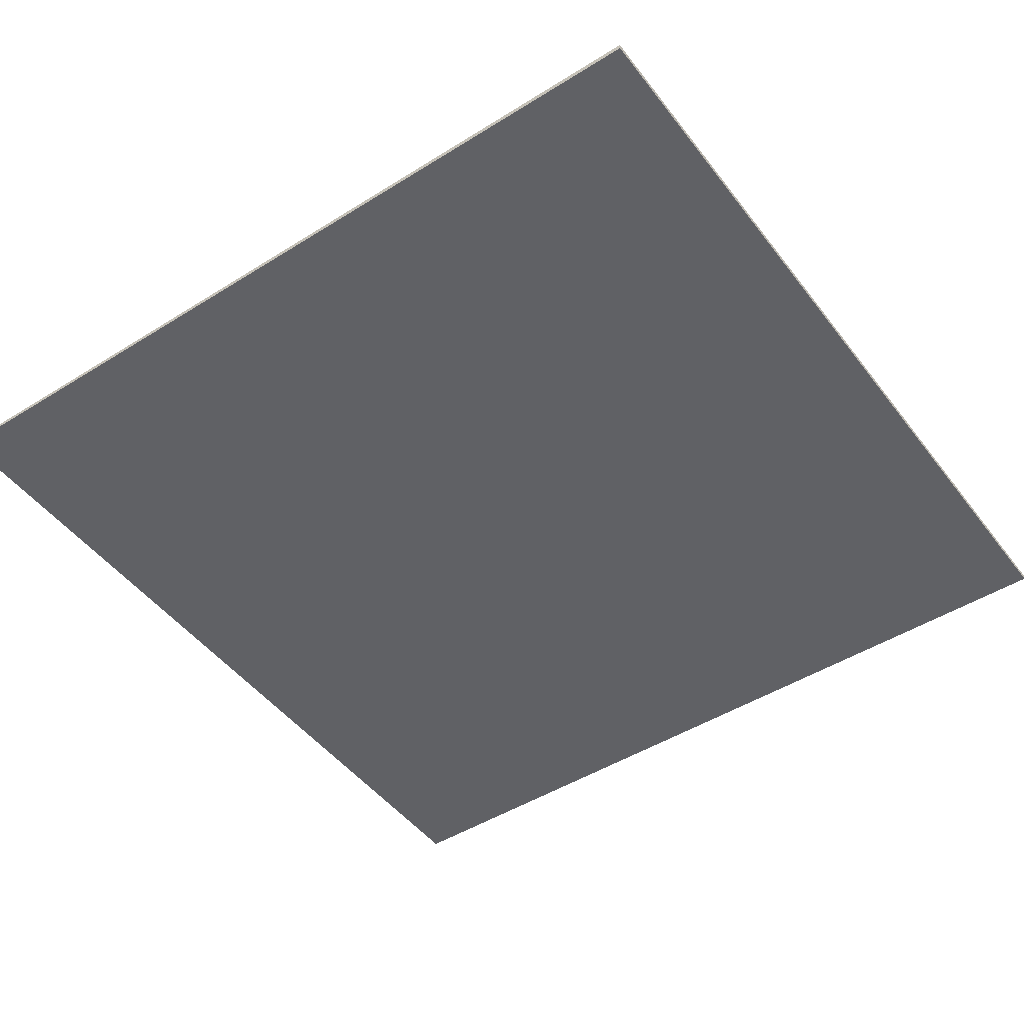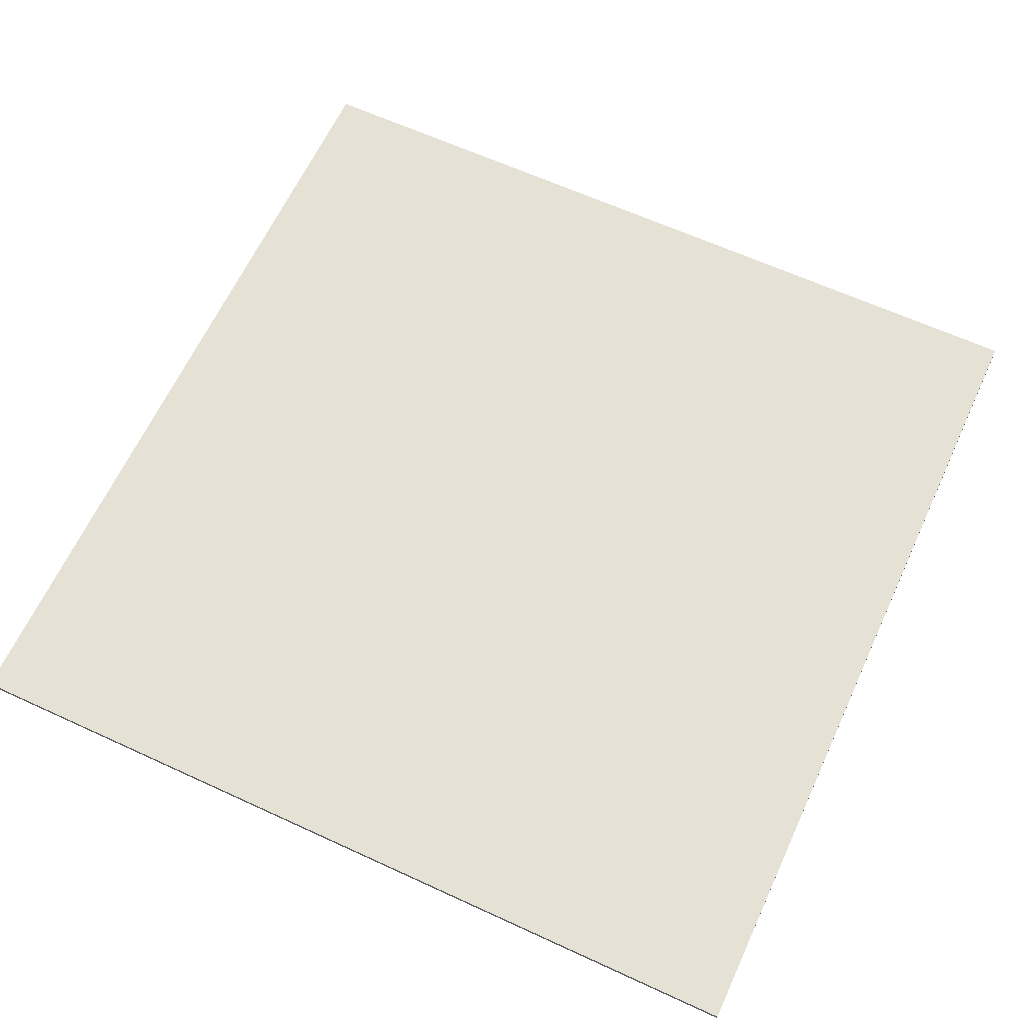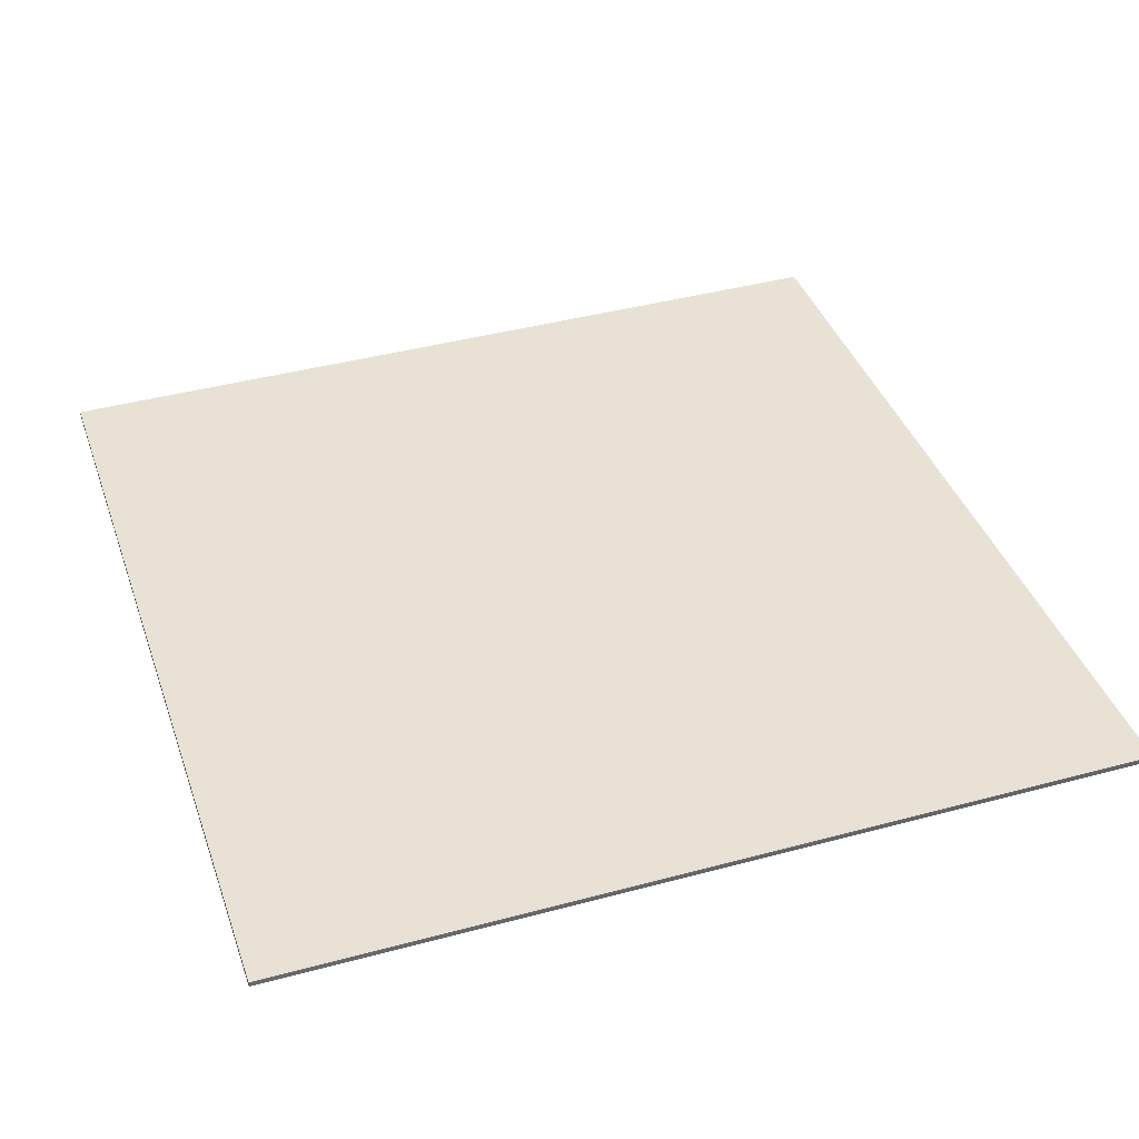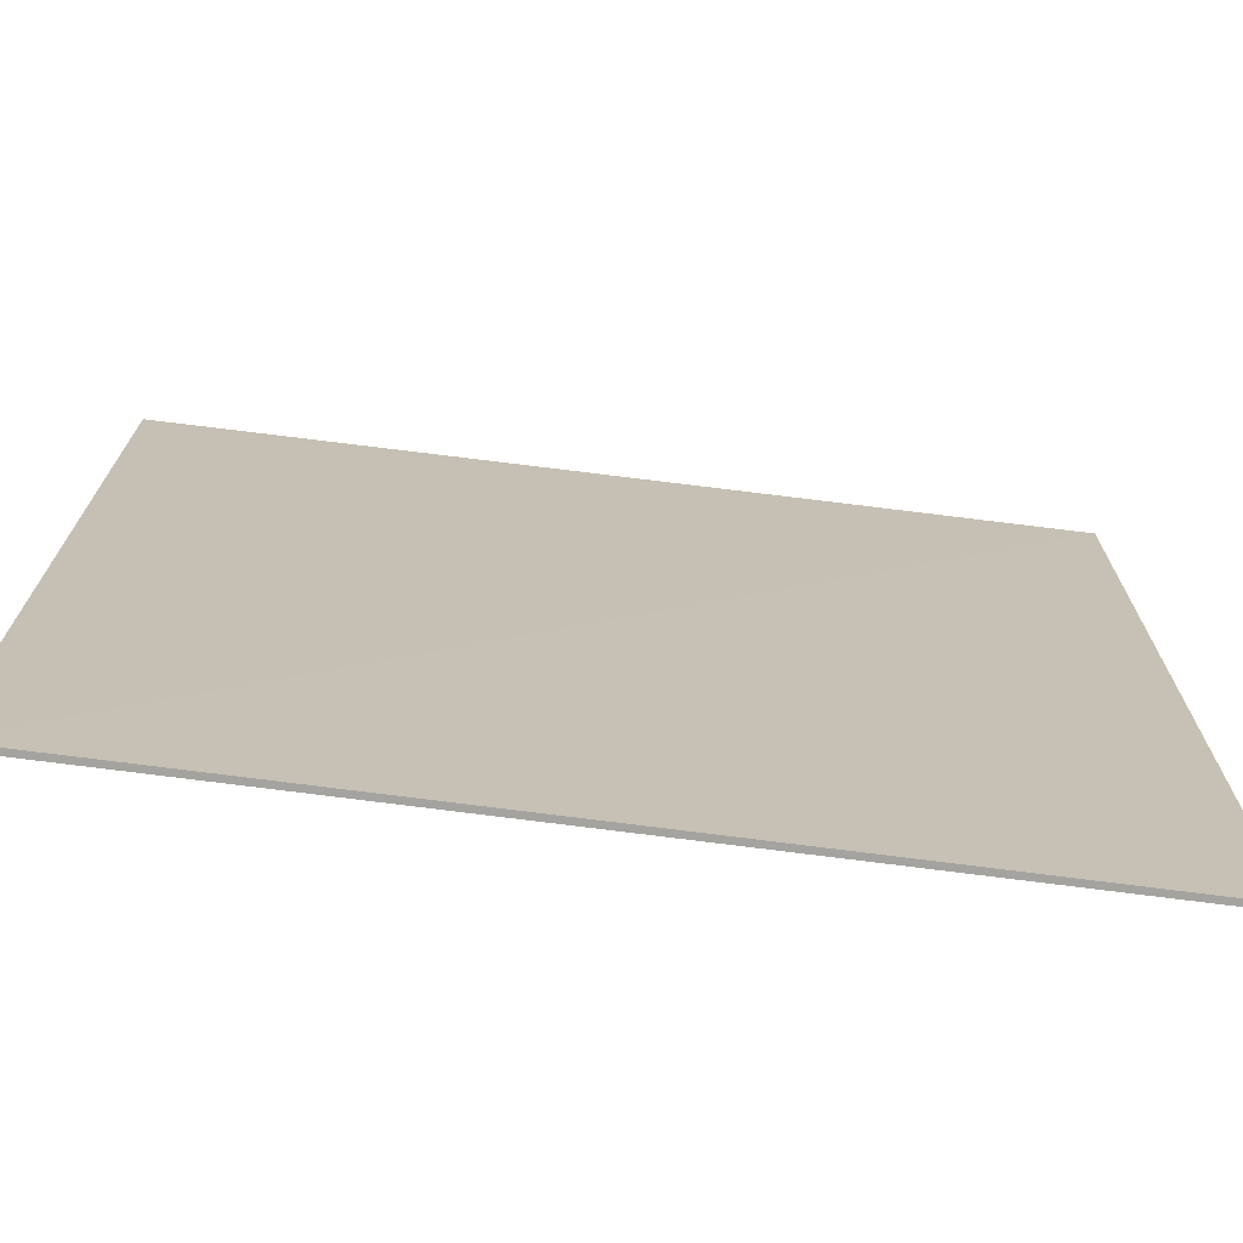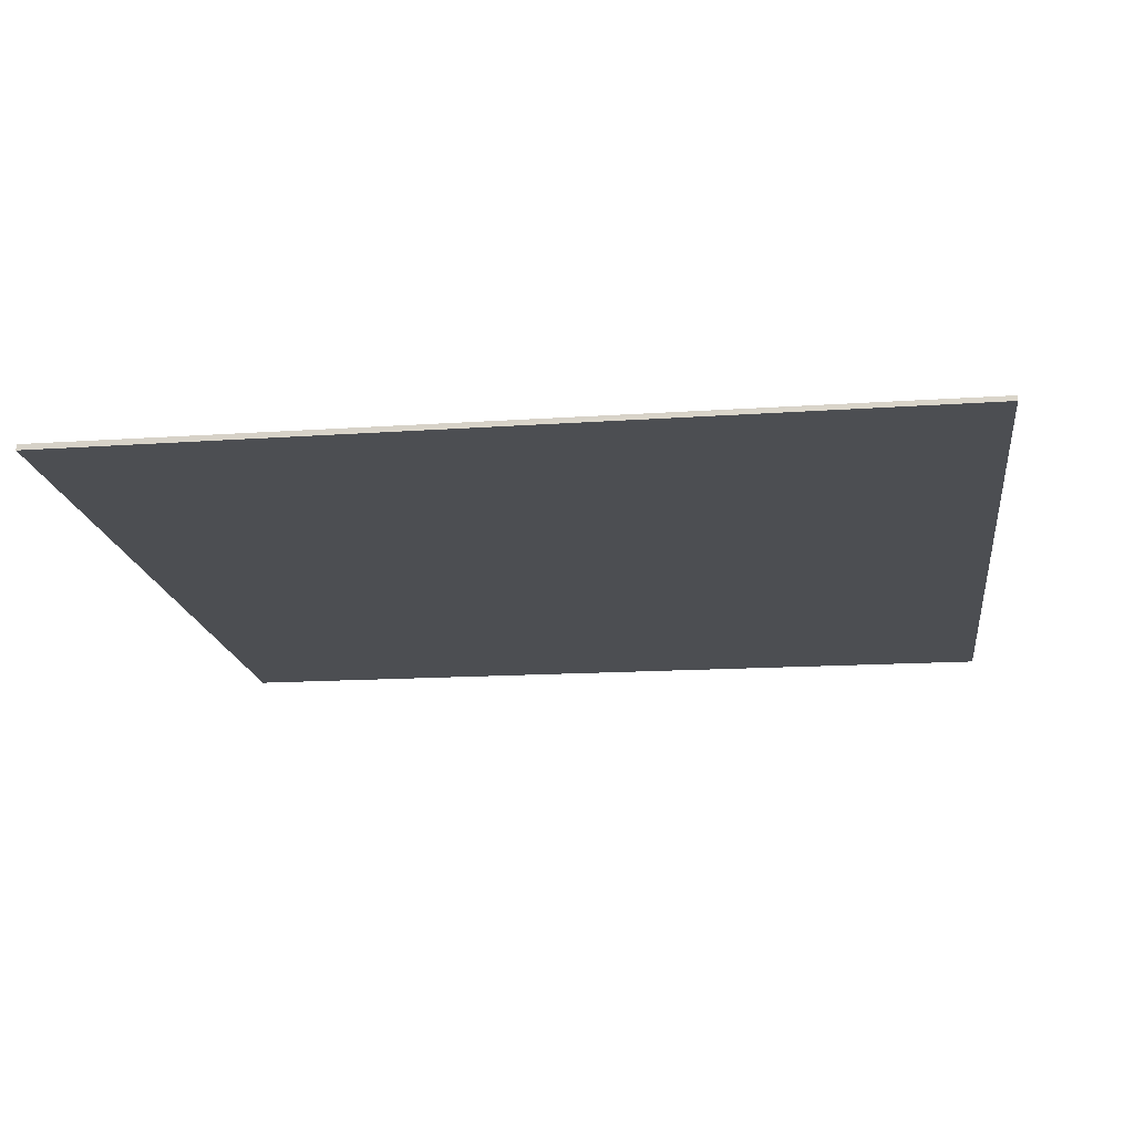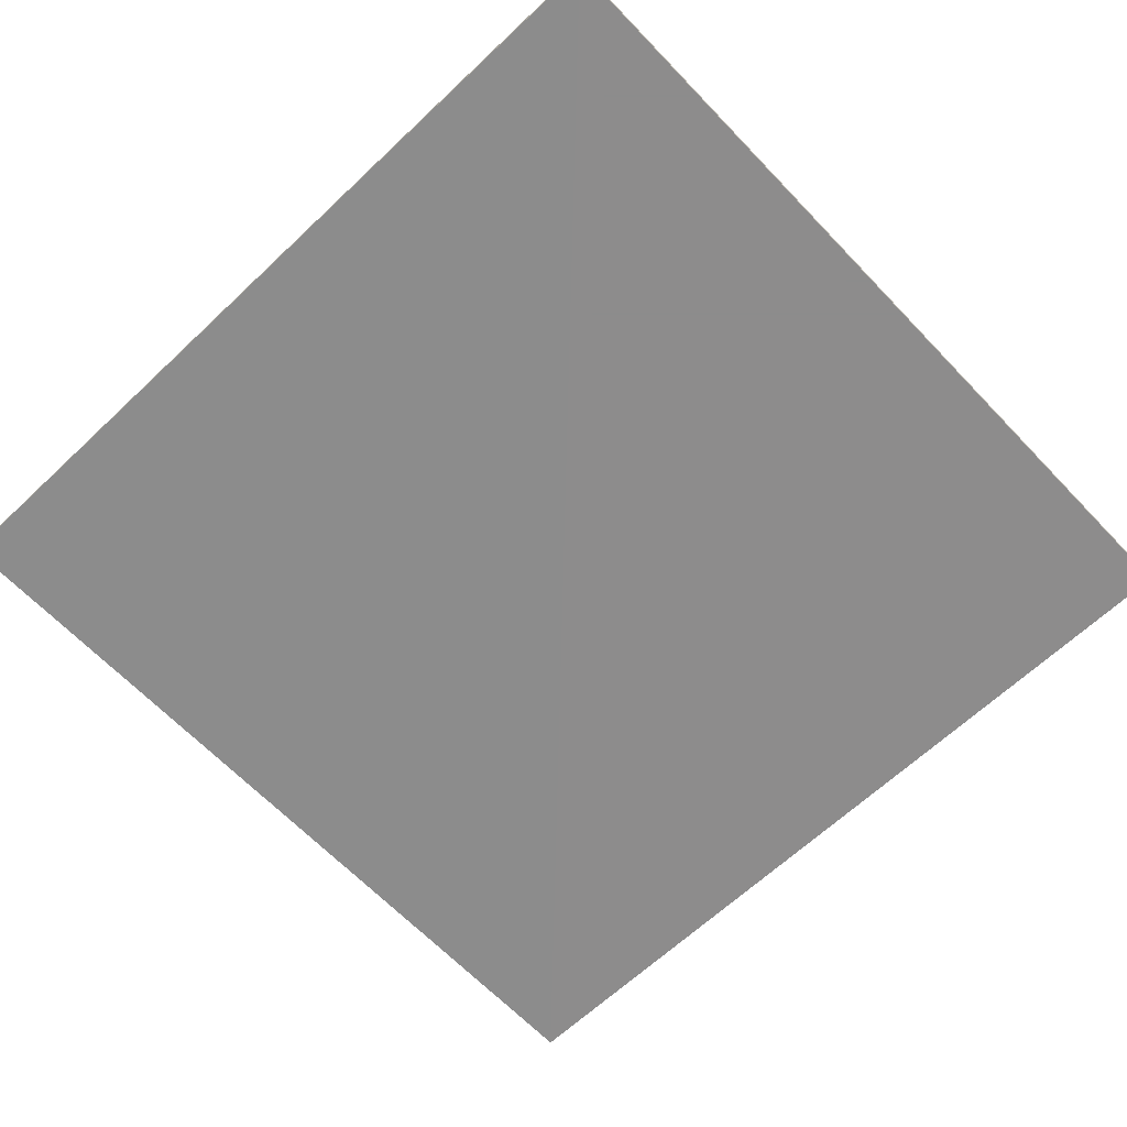
<metadata>
{"format":"obj","ext":"obj","renderer":"f3d","projection":"perspective","resolution":1024,"background":"white","views":[{"elev":-47.1,"azim":35.4,"up":"+Y"},{"elev":64.1,"azim":-155.1,"up":"+Y"},{"elev":40.3,"azim":-18.6,"up":"+Y"},{"elev":-72.8,"azim":172.6,"up":"+Z"},{"elev":-16.6,"azim":-82.9,"up":"+Y"},{"elev":-64.3,"azim":43.6,"up":"+Y"}]}
</metadata>
<code>
v -149.9 1.061 149.8
v 150 -1 150
v -149.8 2.802 149.7
v 150 1 150
v -150 1 -150
v 150 1 -150
v -150 -1 -150
v 150 -1 -150
g Group1
f 1 2 4 3
f 3 4 6 5
f 5 6 8 7
f 7 8 2 1
f 2 8 6 4
f 7 1 3 5

</code>
